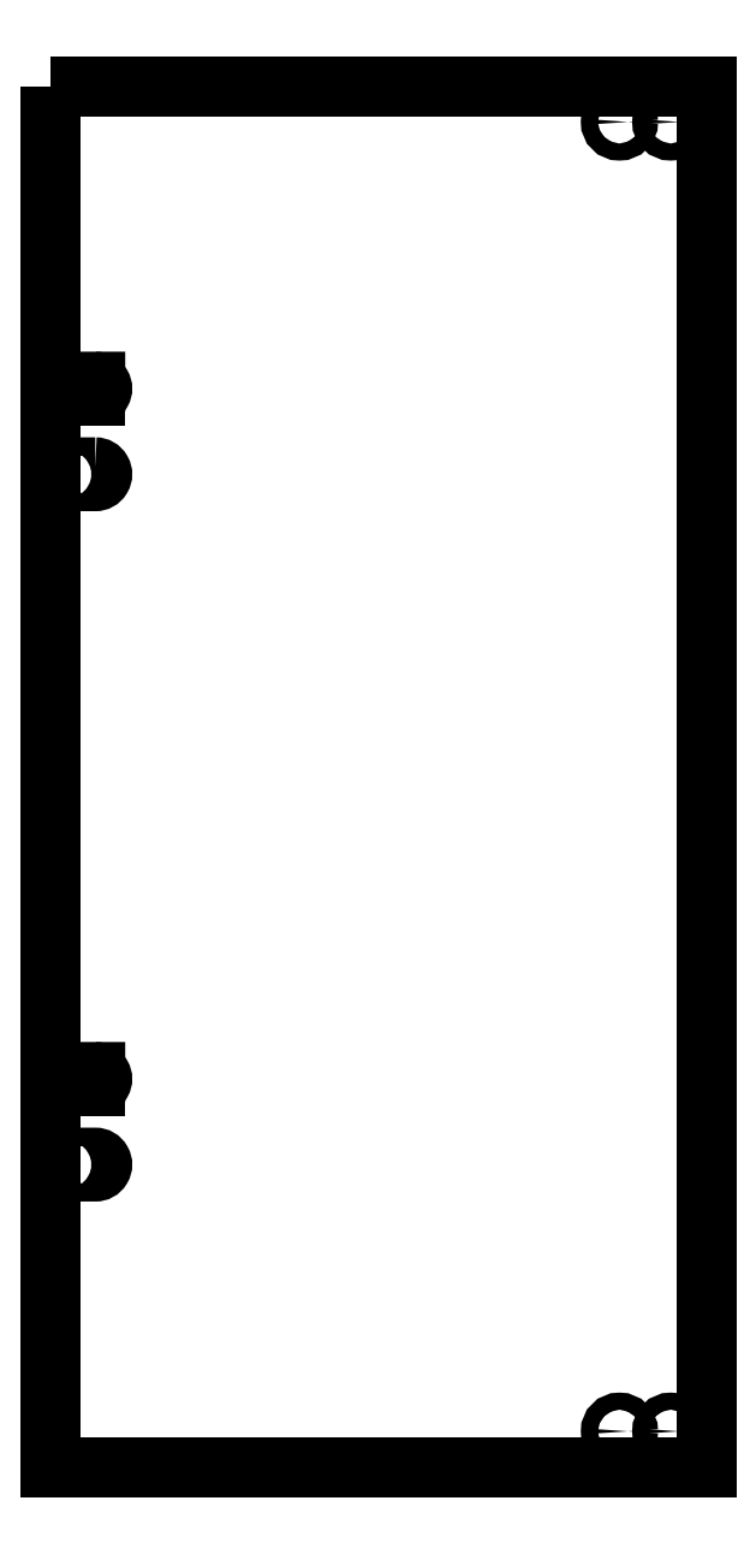
<metadata>
{"format":"dxf","ext":"dxf","renderer":"ezdxf+matplotlib","layout":"modelspace","background":"white","min_lineweight":24,"dpi":150}
</metadata>
<code>
0
SECTION
2
ENTITIES
0
LWPOLYLINE
8
0
90
4
70
1
43
0
10
-90.75
20
-115.2
42
-1
10
-90.75
20
-111.2
10
-82.75
20
-111.2
42
-1.009
10
-82.79
20
-115.2
0
LINE
8
0
10
-82.75
20
-90.25
30
0
11
-90.75
21
-90.25
31
0
0
ARC
8
0
10
-90.75
20
-88.25
30
0
40
2
210
0
220
-0
230
1
50
90
51
270
0
LINE
8
0
10
-90.75
20
-86.25
30
0
11
-82.79
21
-86.25
31
0
0
ARC
8
0
10
-82.75
20
-88.25
30
0
40
2
210
0
220
0
230
1
50
-90
51
91.06
0
CIRCLE
8
0
10
85.35
20
-191.1
30
0
40
2.5
210
0
220
-0
230
1
0
CIRCLE
8
0
10
70.35
20
191.1
30
0
40
2.5
210
0
220
-0
230
1
0
LINE
8
0
10
-82.75
20
111.2
30
0
11
-90.75
21
111.2
31
0
0
ARC
8
0
10
-90.75
20
113.2
30
0
40
2
210
0
220
-0
230
1
50
90
51
270
0
LINE
8
0
10
-90.75
20
115.2
30
0
11
-82.79
21
115.2
31
0
0
ARC
8
0
10
-82.75
20
113.2
30
0
40
2
210
0
220
0
230
1
50
-90
51
91.06
0
CIRCLE
8
0
10
85.35
20
191.1
30
0
40
2.5
210
0
220
-0
230
1
0
CIRCLE
8
0
10
70.35
20
-191.1
30
0
40
2.5
210
0
220
-0
230
1
0
LWPOLYLINE
8
0
90
4
70
1
43
0
10
-82.75
20
90.25
42
-1.009
10
-82.79
20
86.25
10
-90.75
20
86.25
42
-1
10
-90.75
20
90.25
0
LWPOLYLINE
8
0
90
4
70
1
43
0
10
-95.75
20
201.5
10
95.75
20
201.5
10
95.75
20
-201.5
10
-95.75
20
-201.5
0
ENDSEC
0
EOF

</code>
